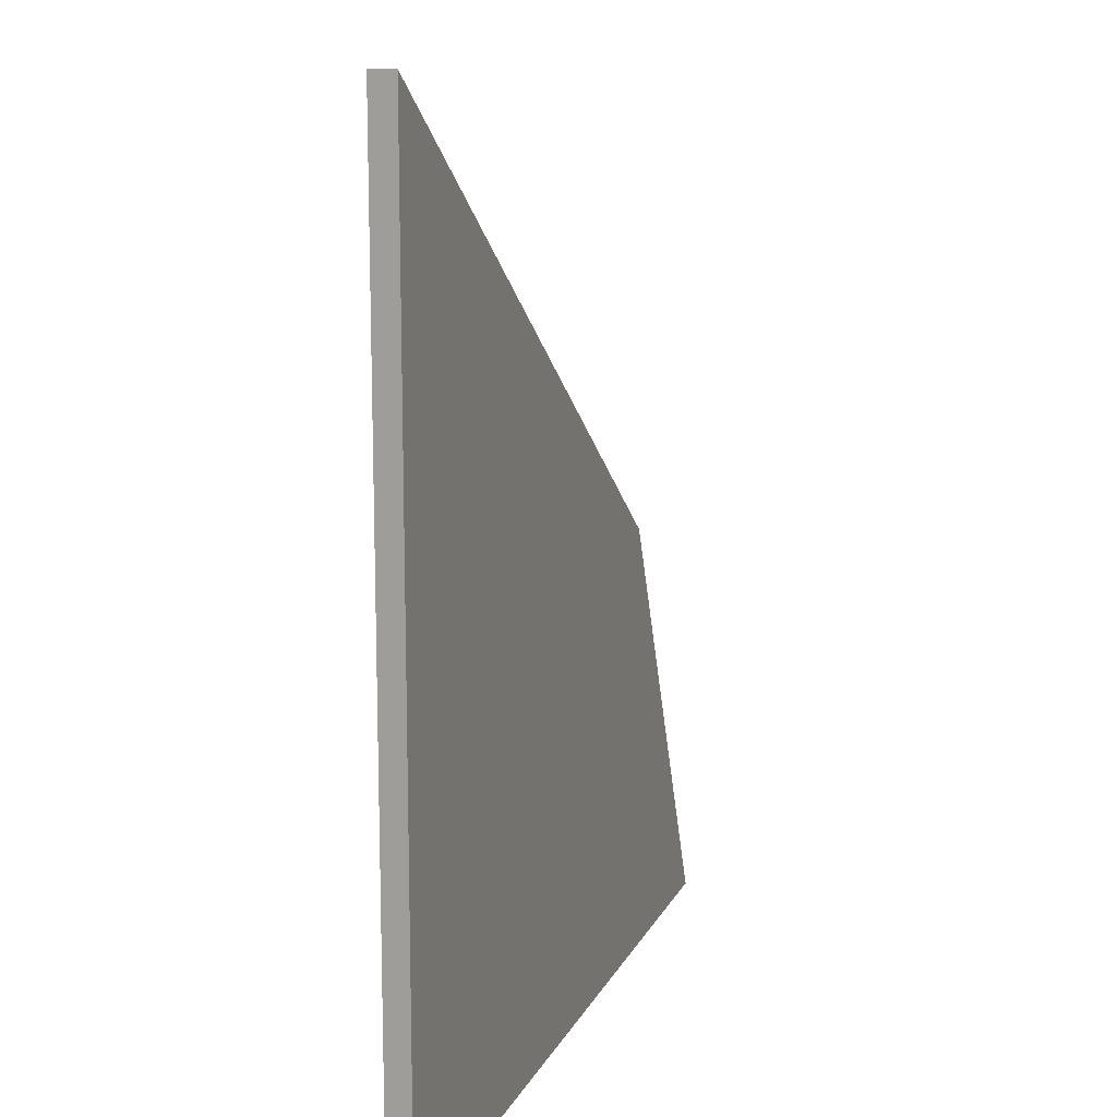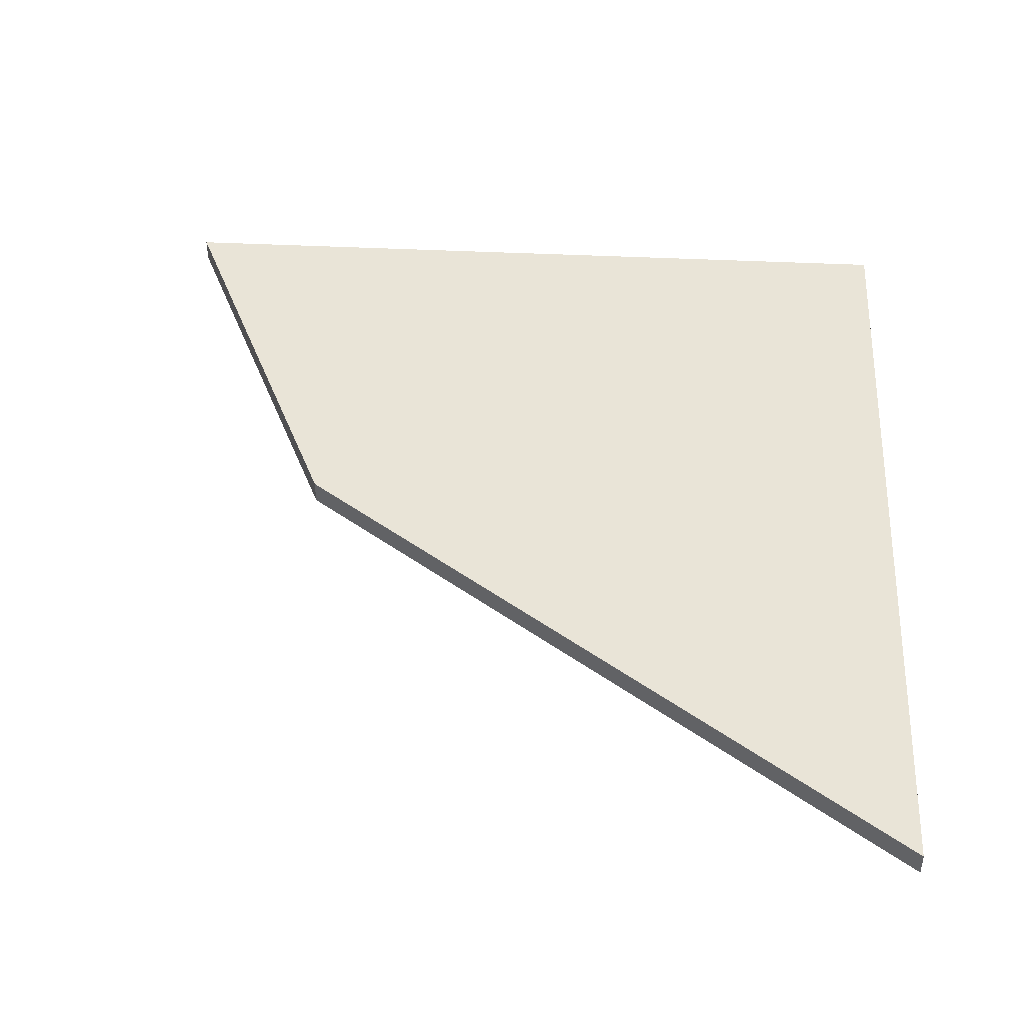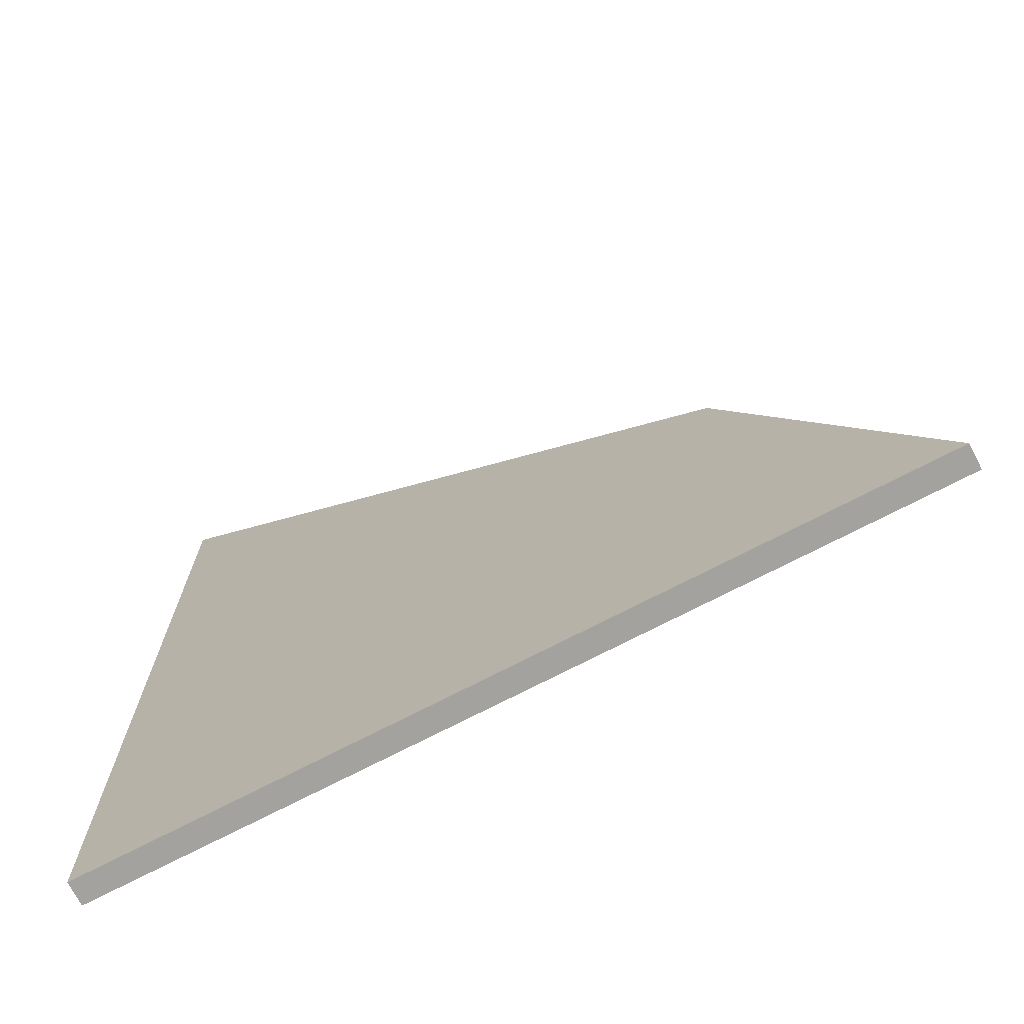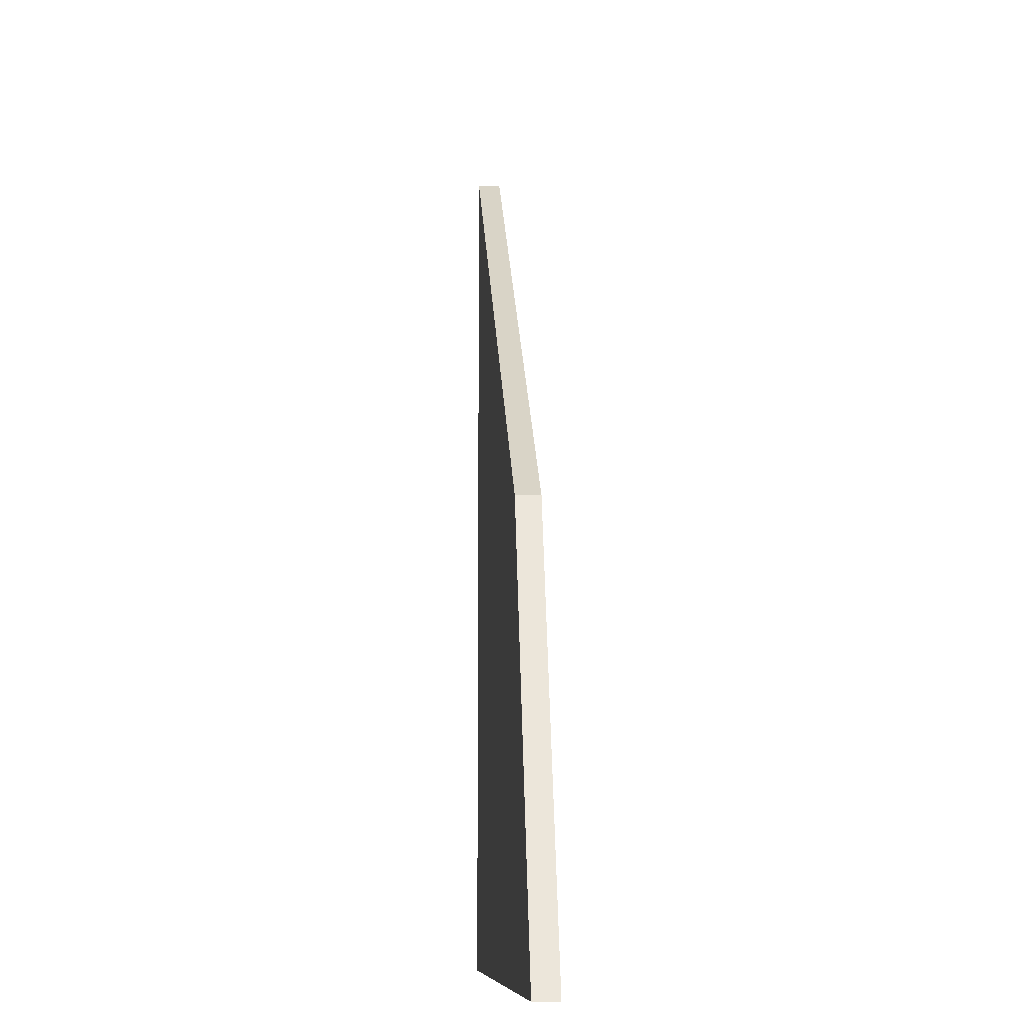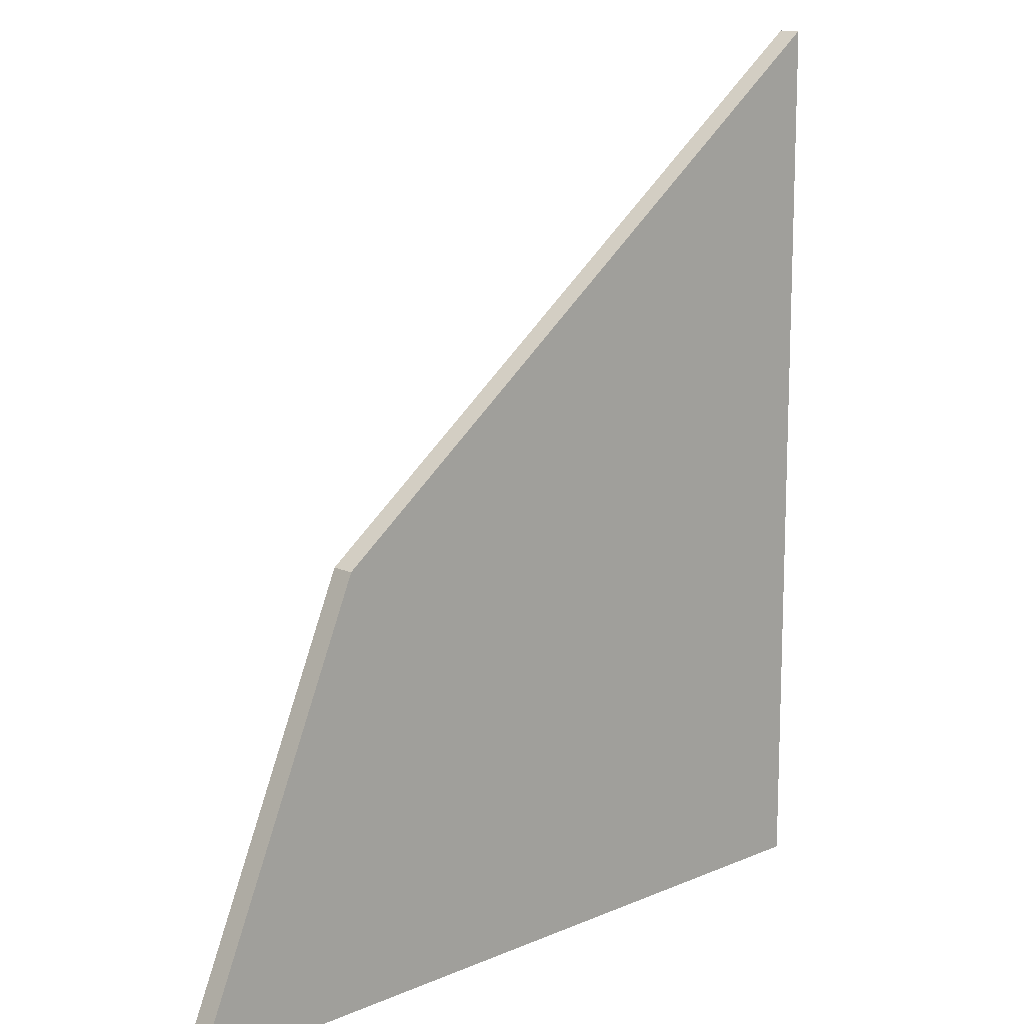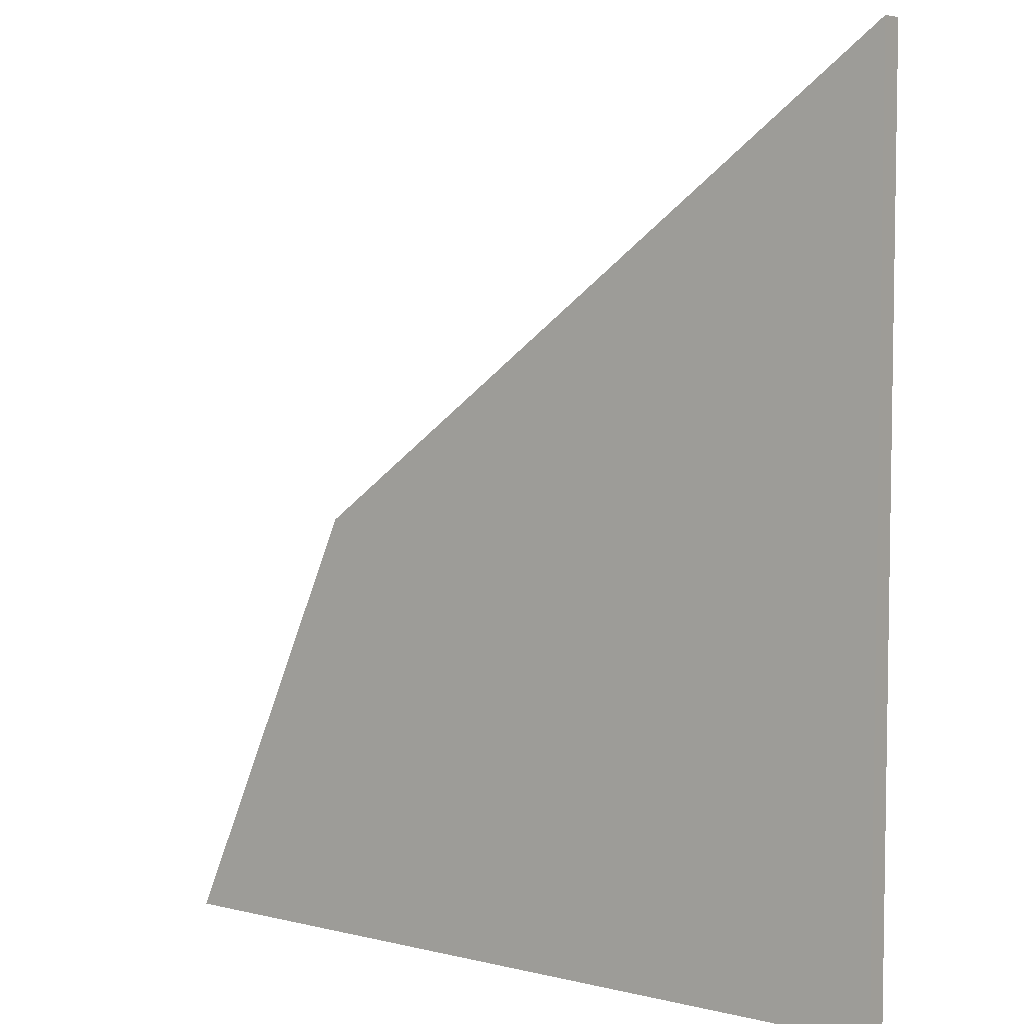
<metadata>
{"format":"obj","ext":"obj","renderer":"f3d","projection":"perspective","resolution":1024,"background":"white","views":[{"elev":13.6,"azim":108.1,"up":"+Z"},{"elev":43.2,"azim":3.3,"up":"+Y"},{"elev":-72.6,"azim":-152.5,"up":"+Z"},{"elev":-9.1,"azim":-93.8,"up":"+Z"},{"elev":13.2,"azim":-44.0,"up":"+Z"},{"elev":5.7,"azim":36.2,"up":"+Z"}]}
</metadata>
<code>
o
v 17 1 19
v -9.074 1 -0.8164
v -9.074 0 -0.8164
v 17 0 19
v -17 1 -19
v -17 0 -19
v 17 1 -19
v 17 0 -19
g
f 1 2 3 4
f 2 5 6 3
f 5 7 8 6
f 7 1 4 8
f 1 7 5
f 5 2 1
f 6 8 4
f 4 3 6

</code>
